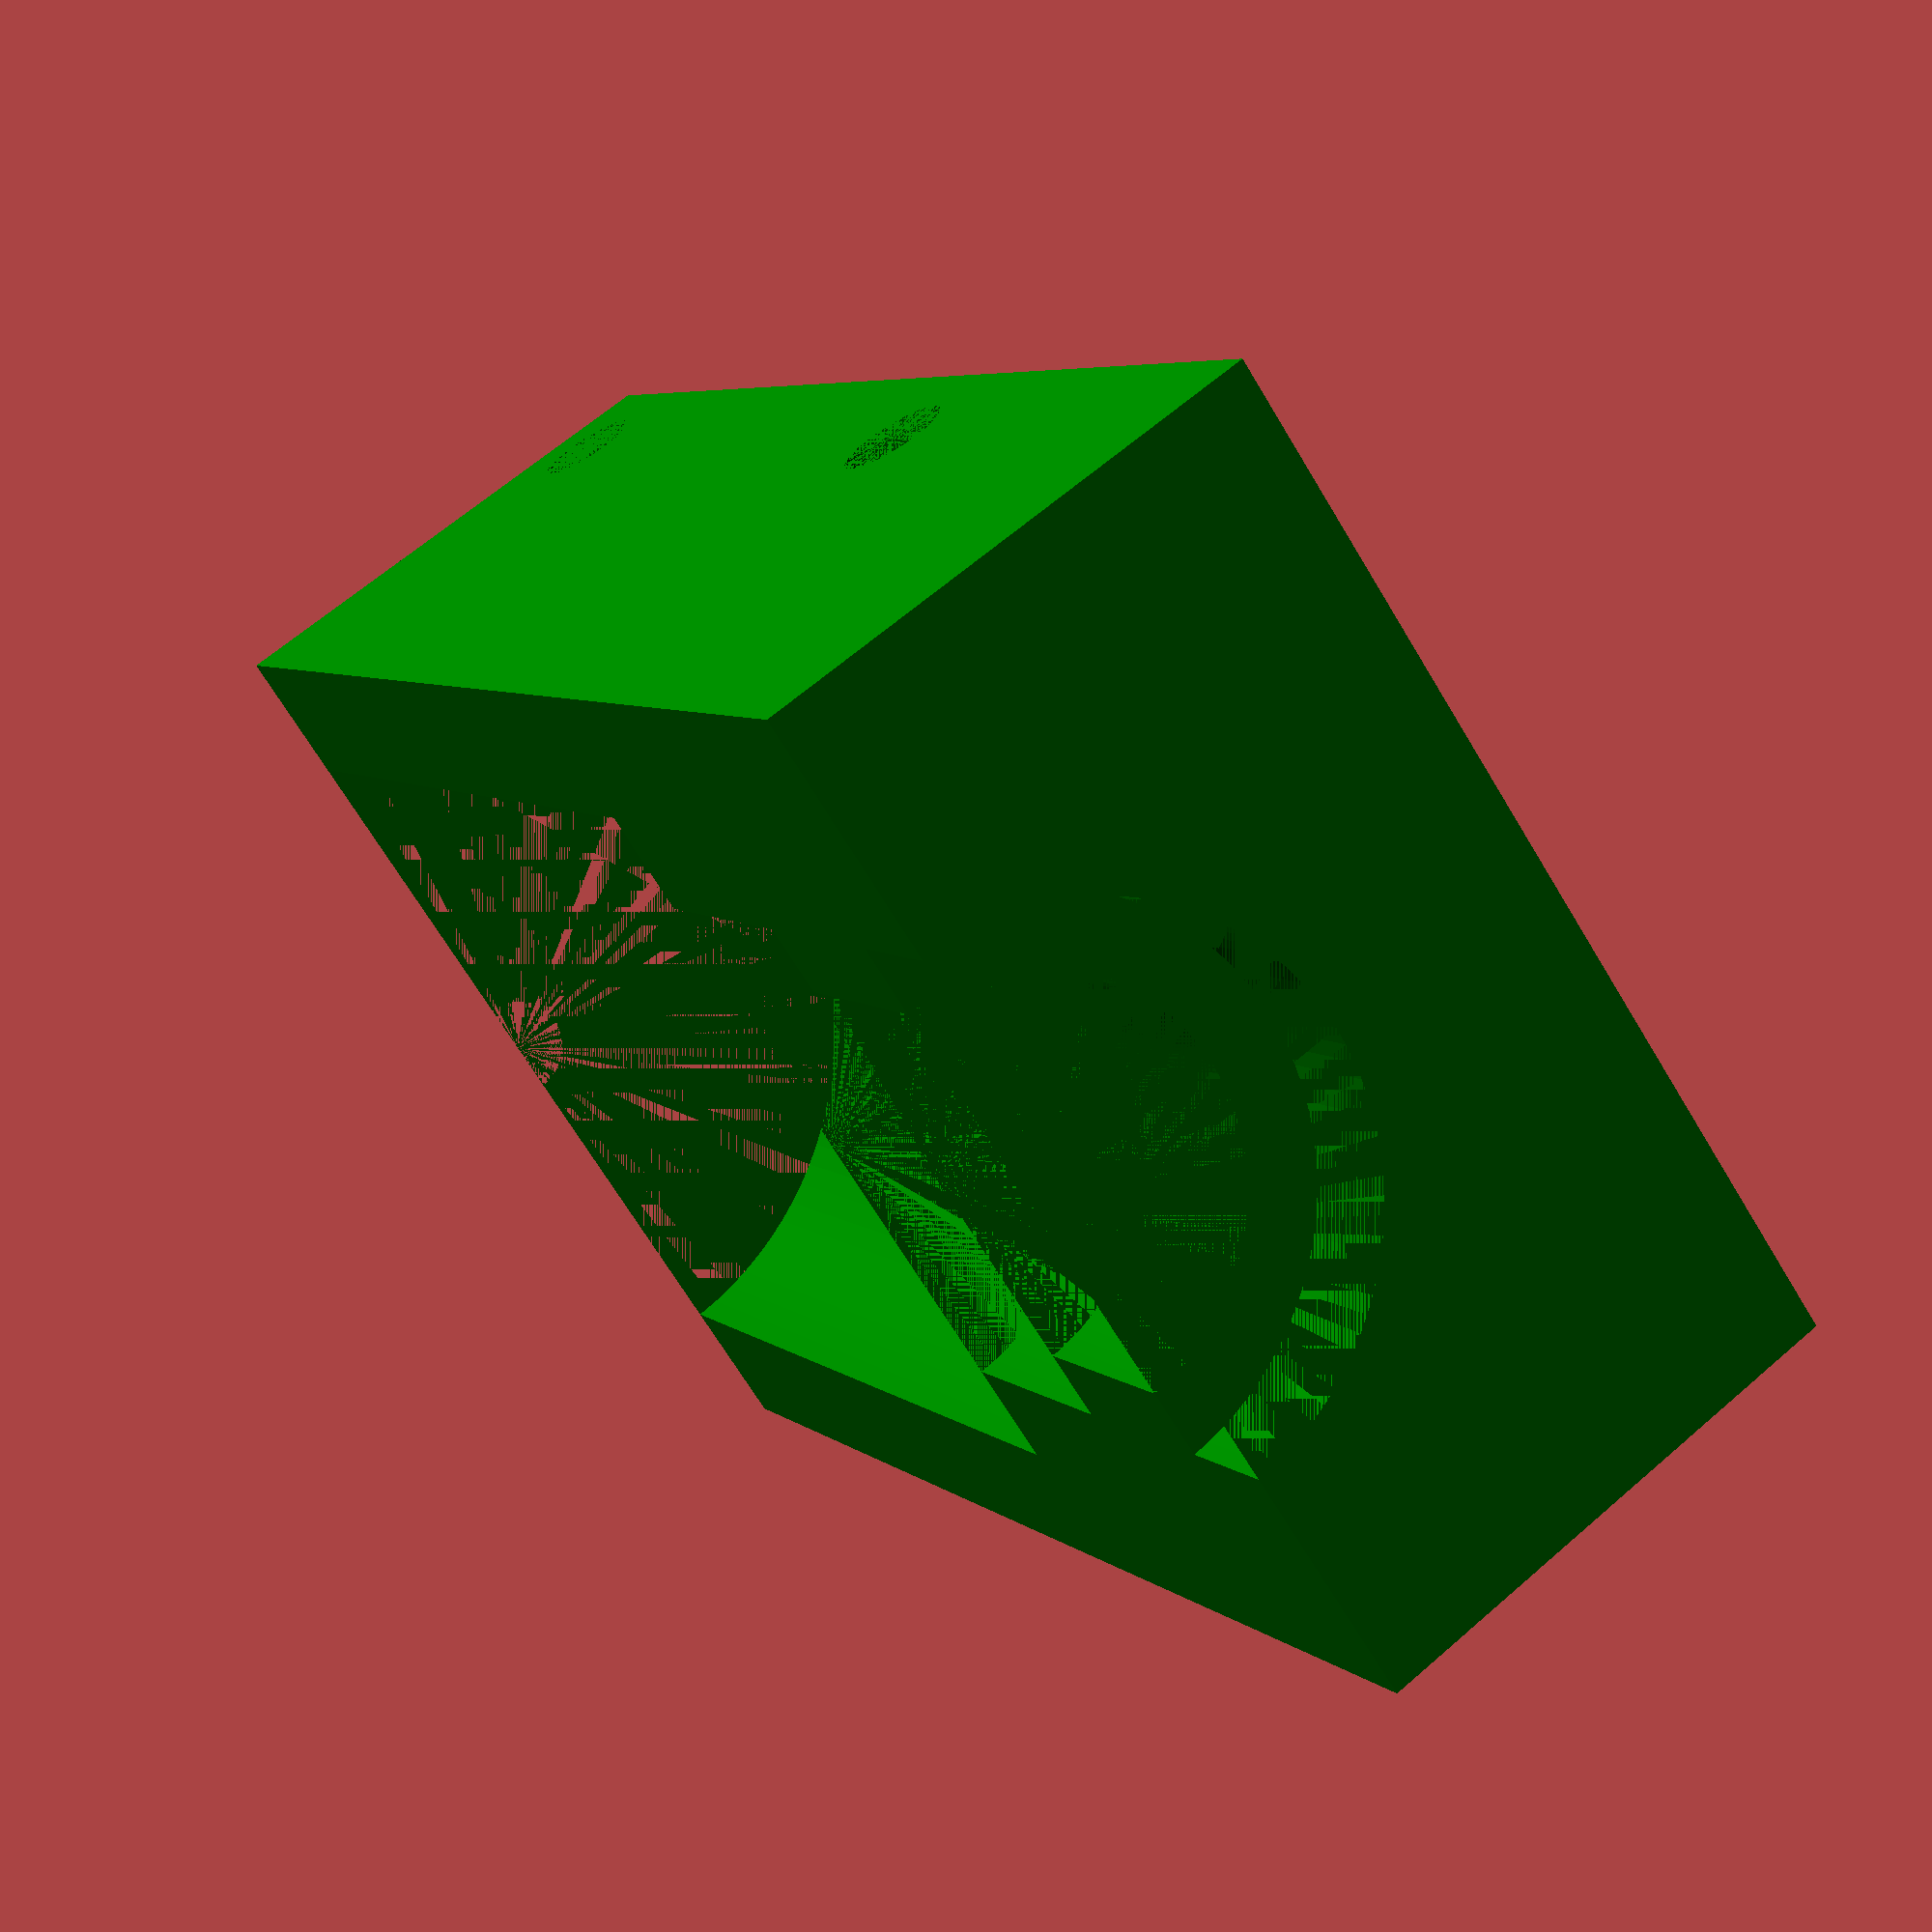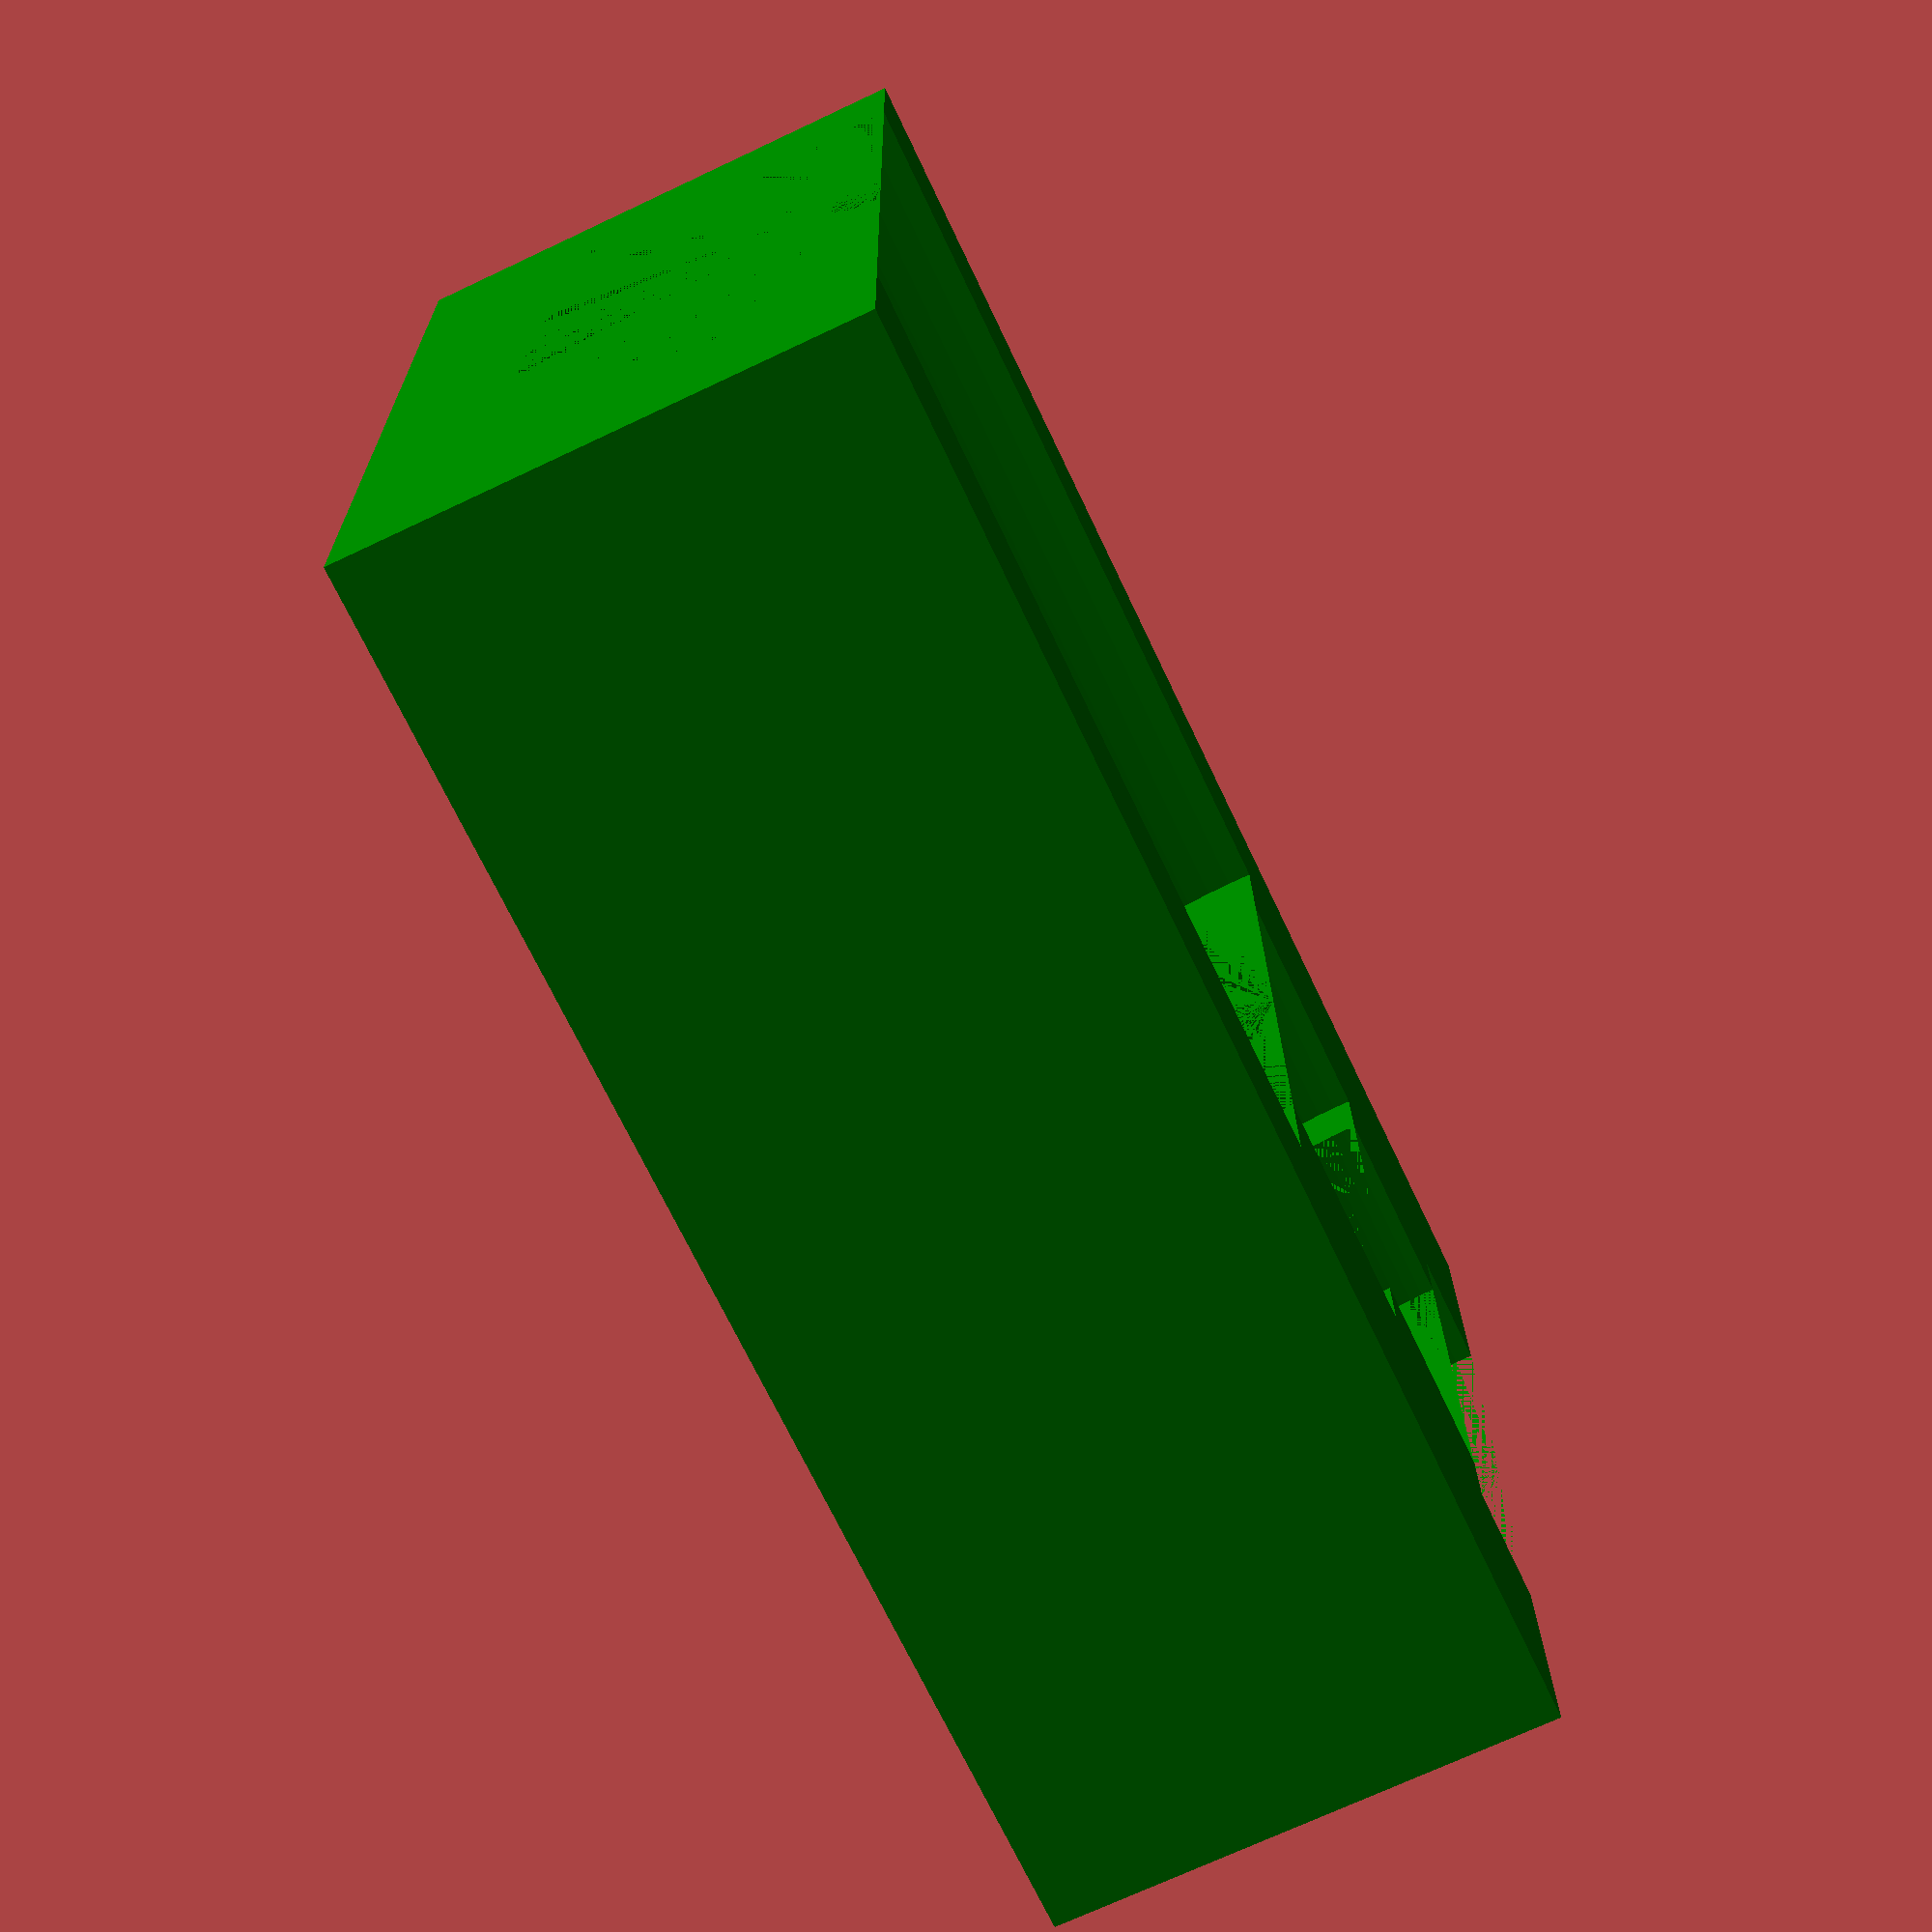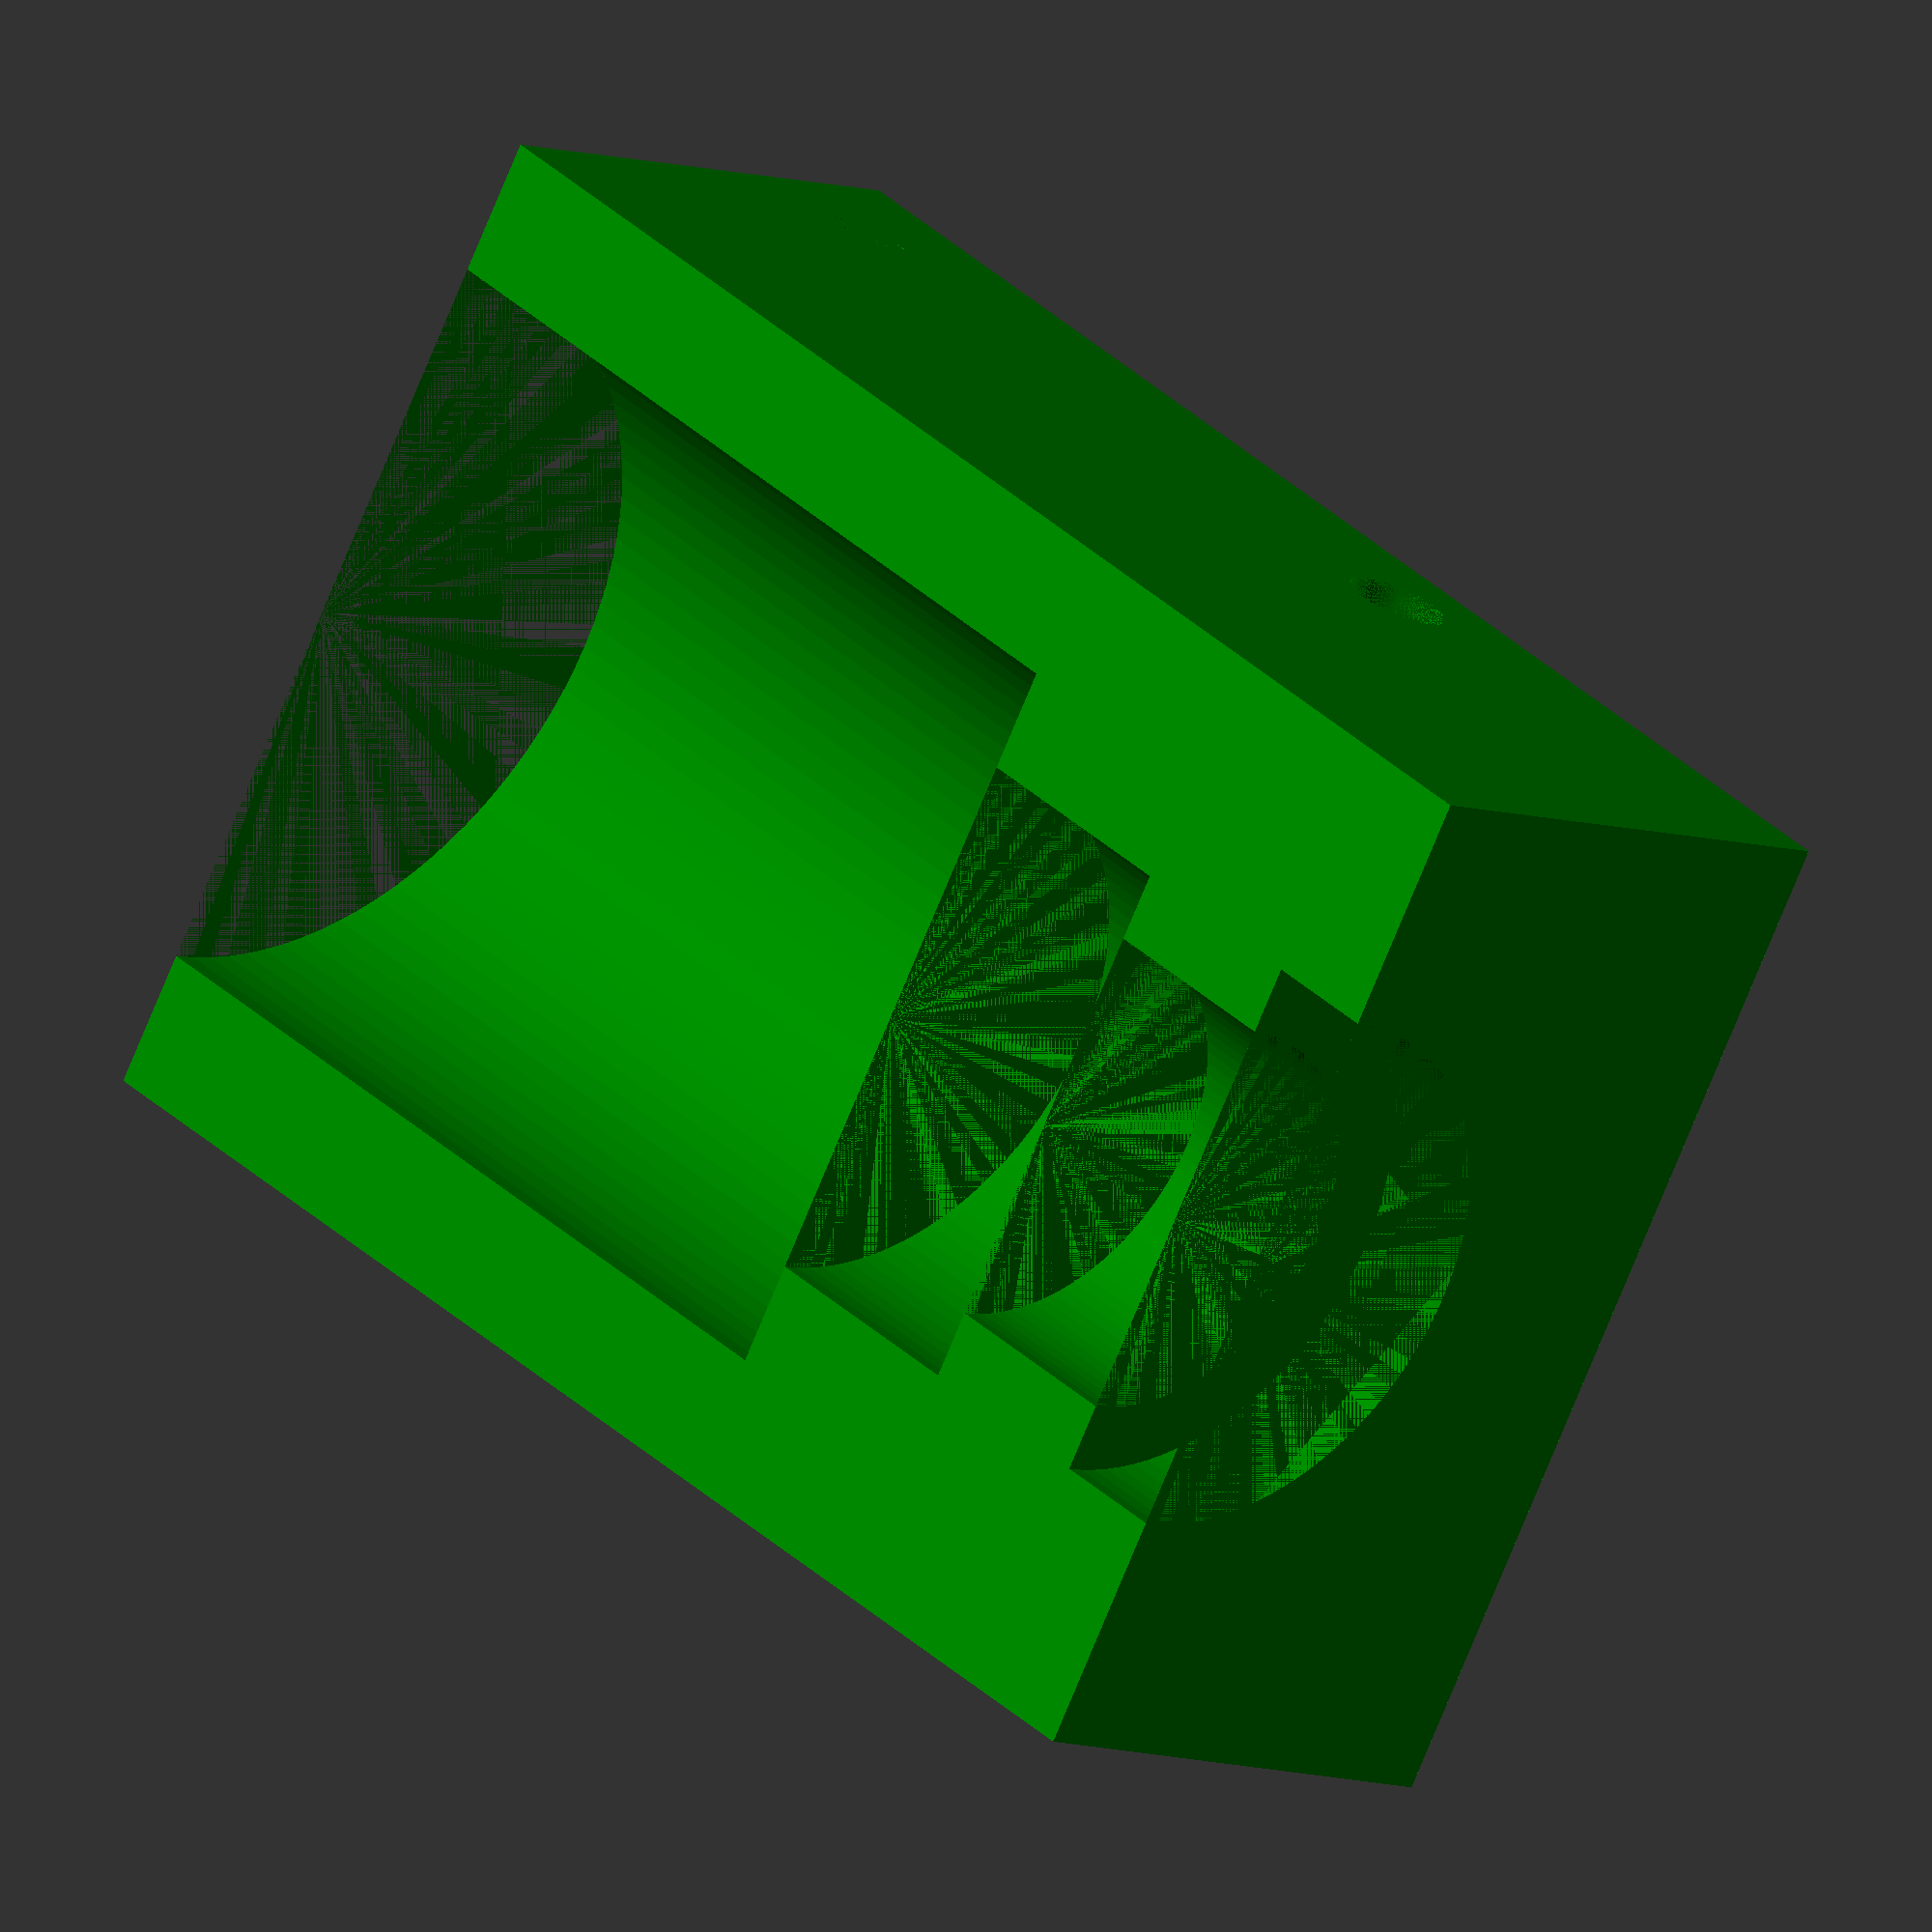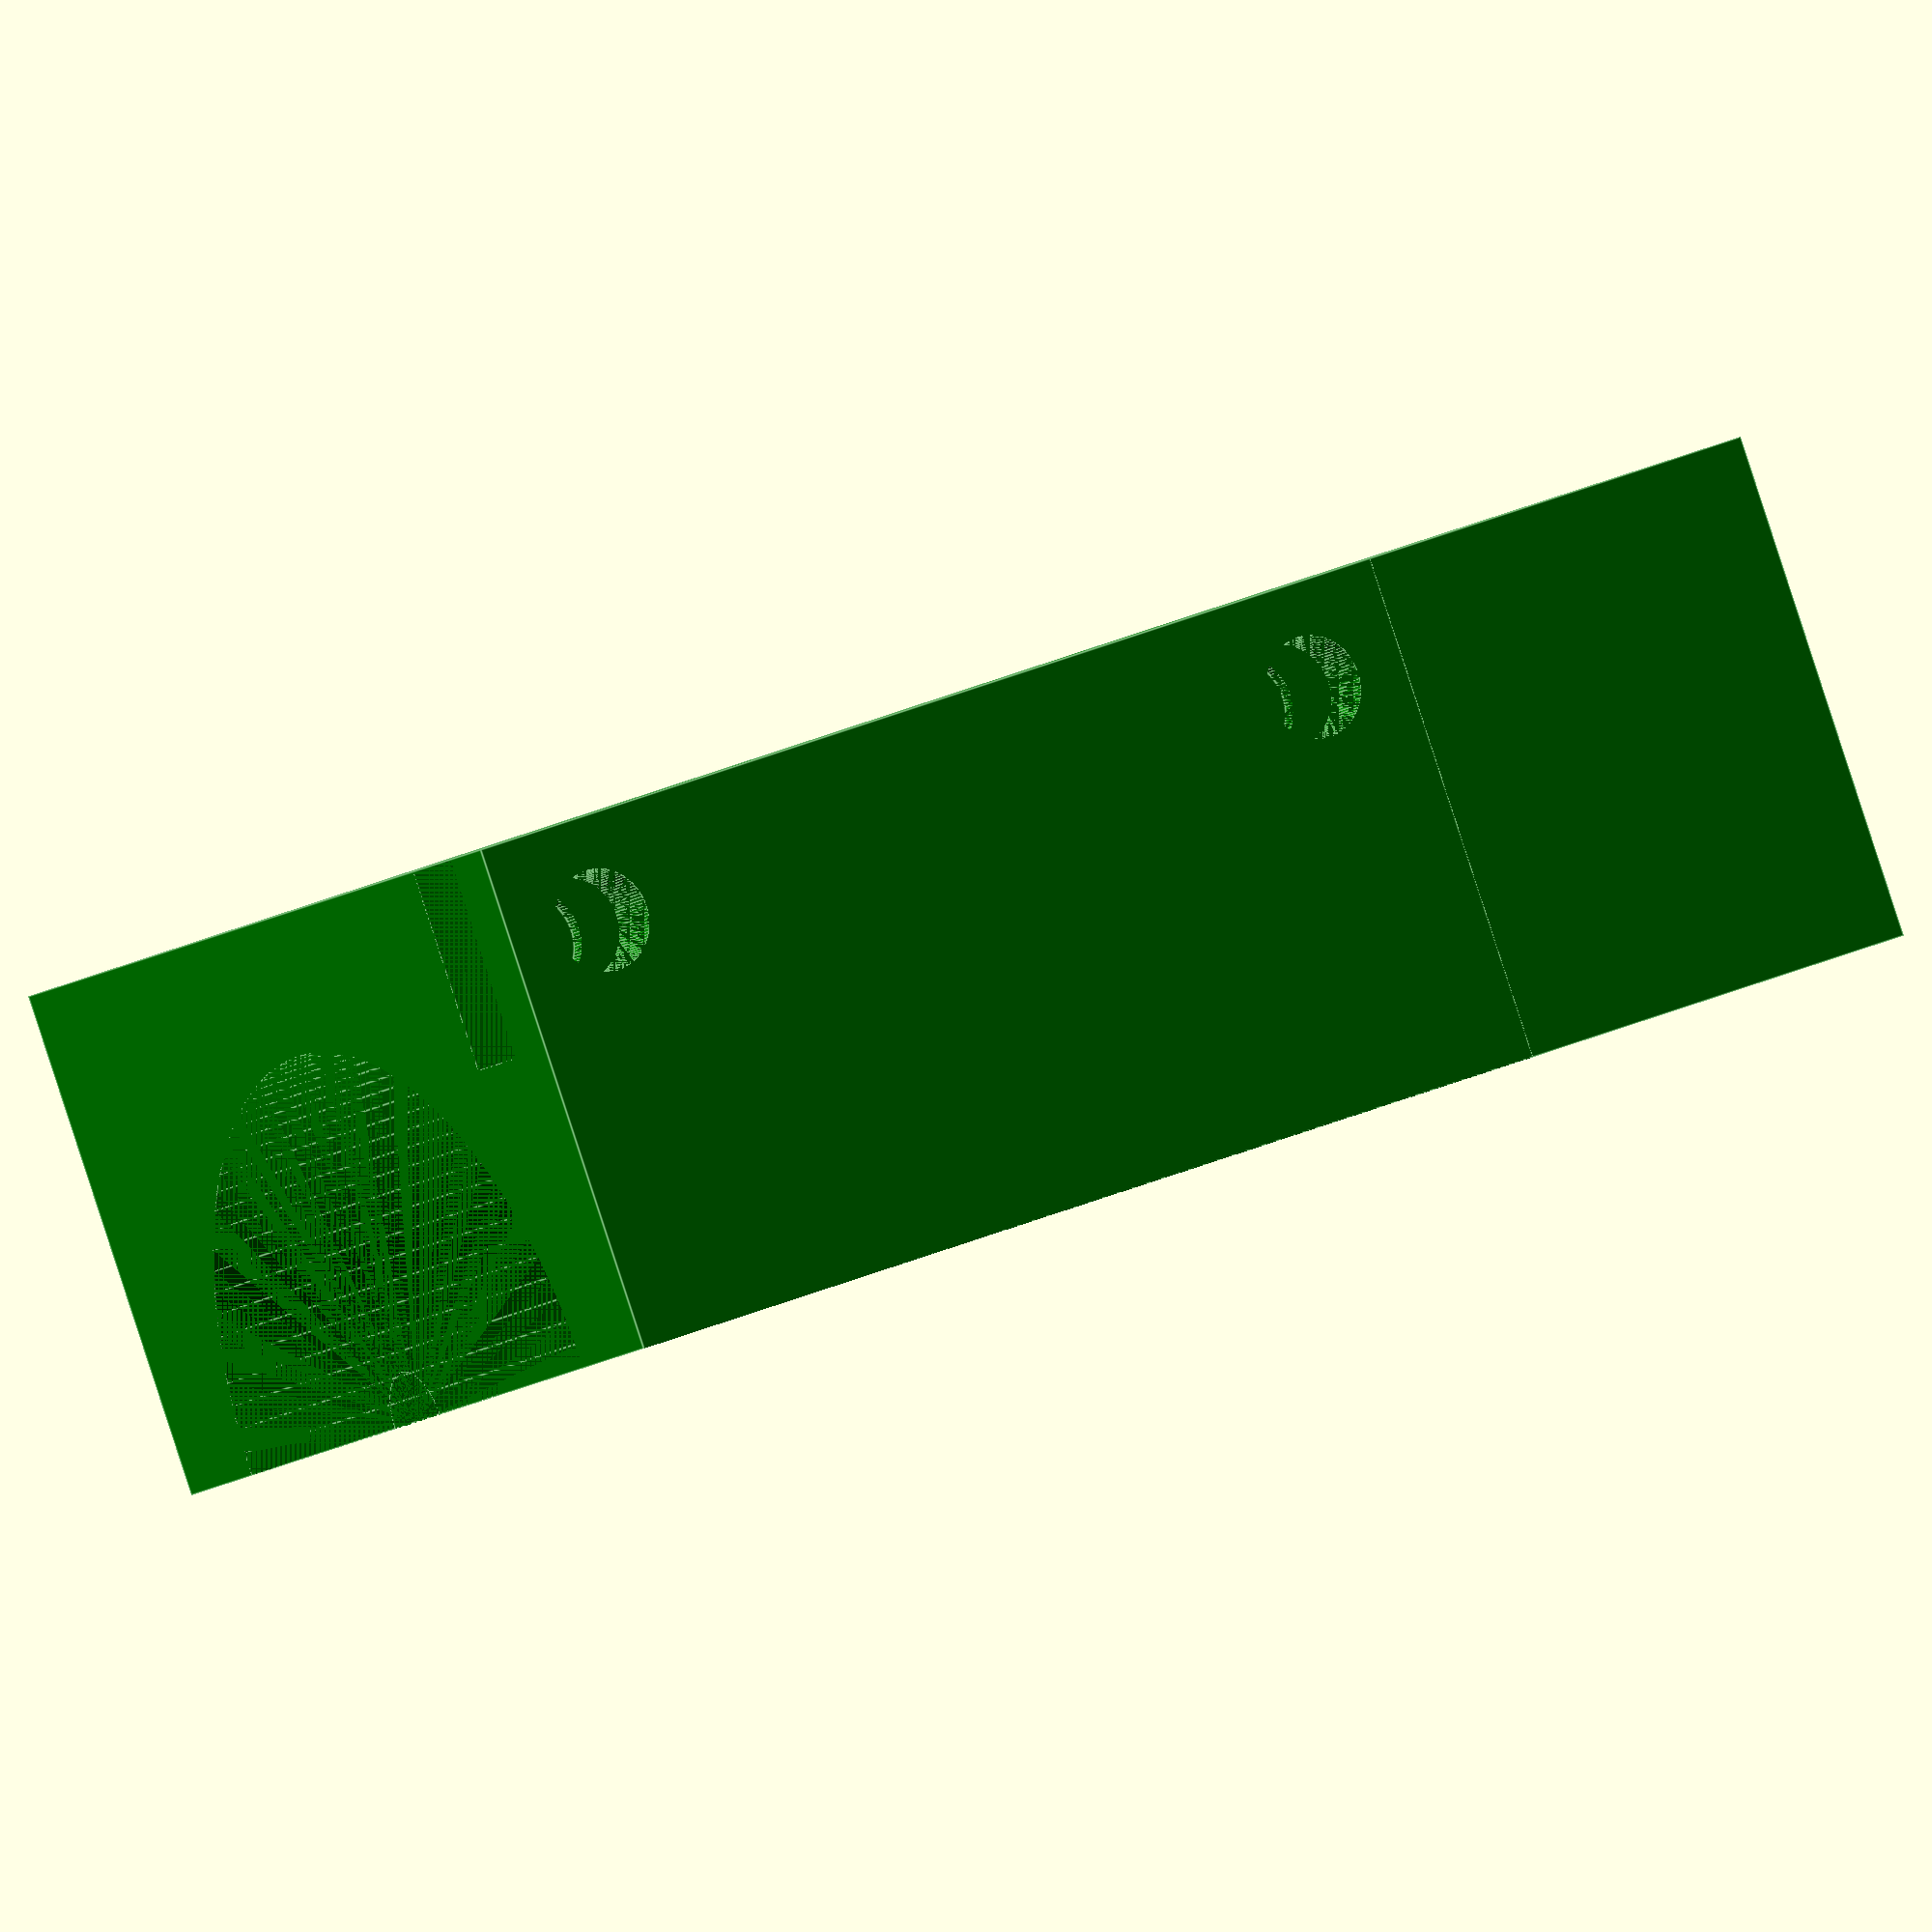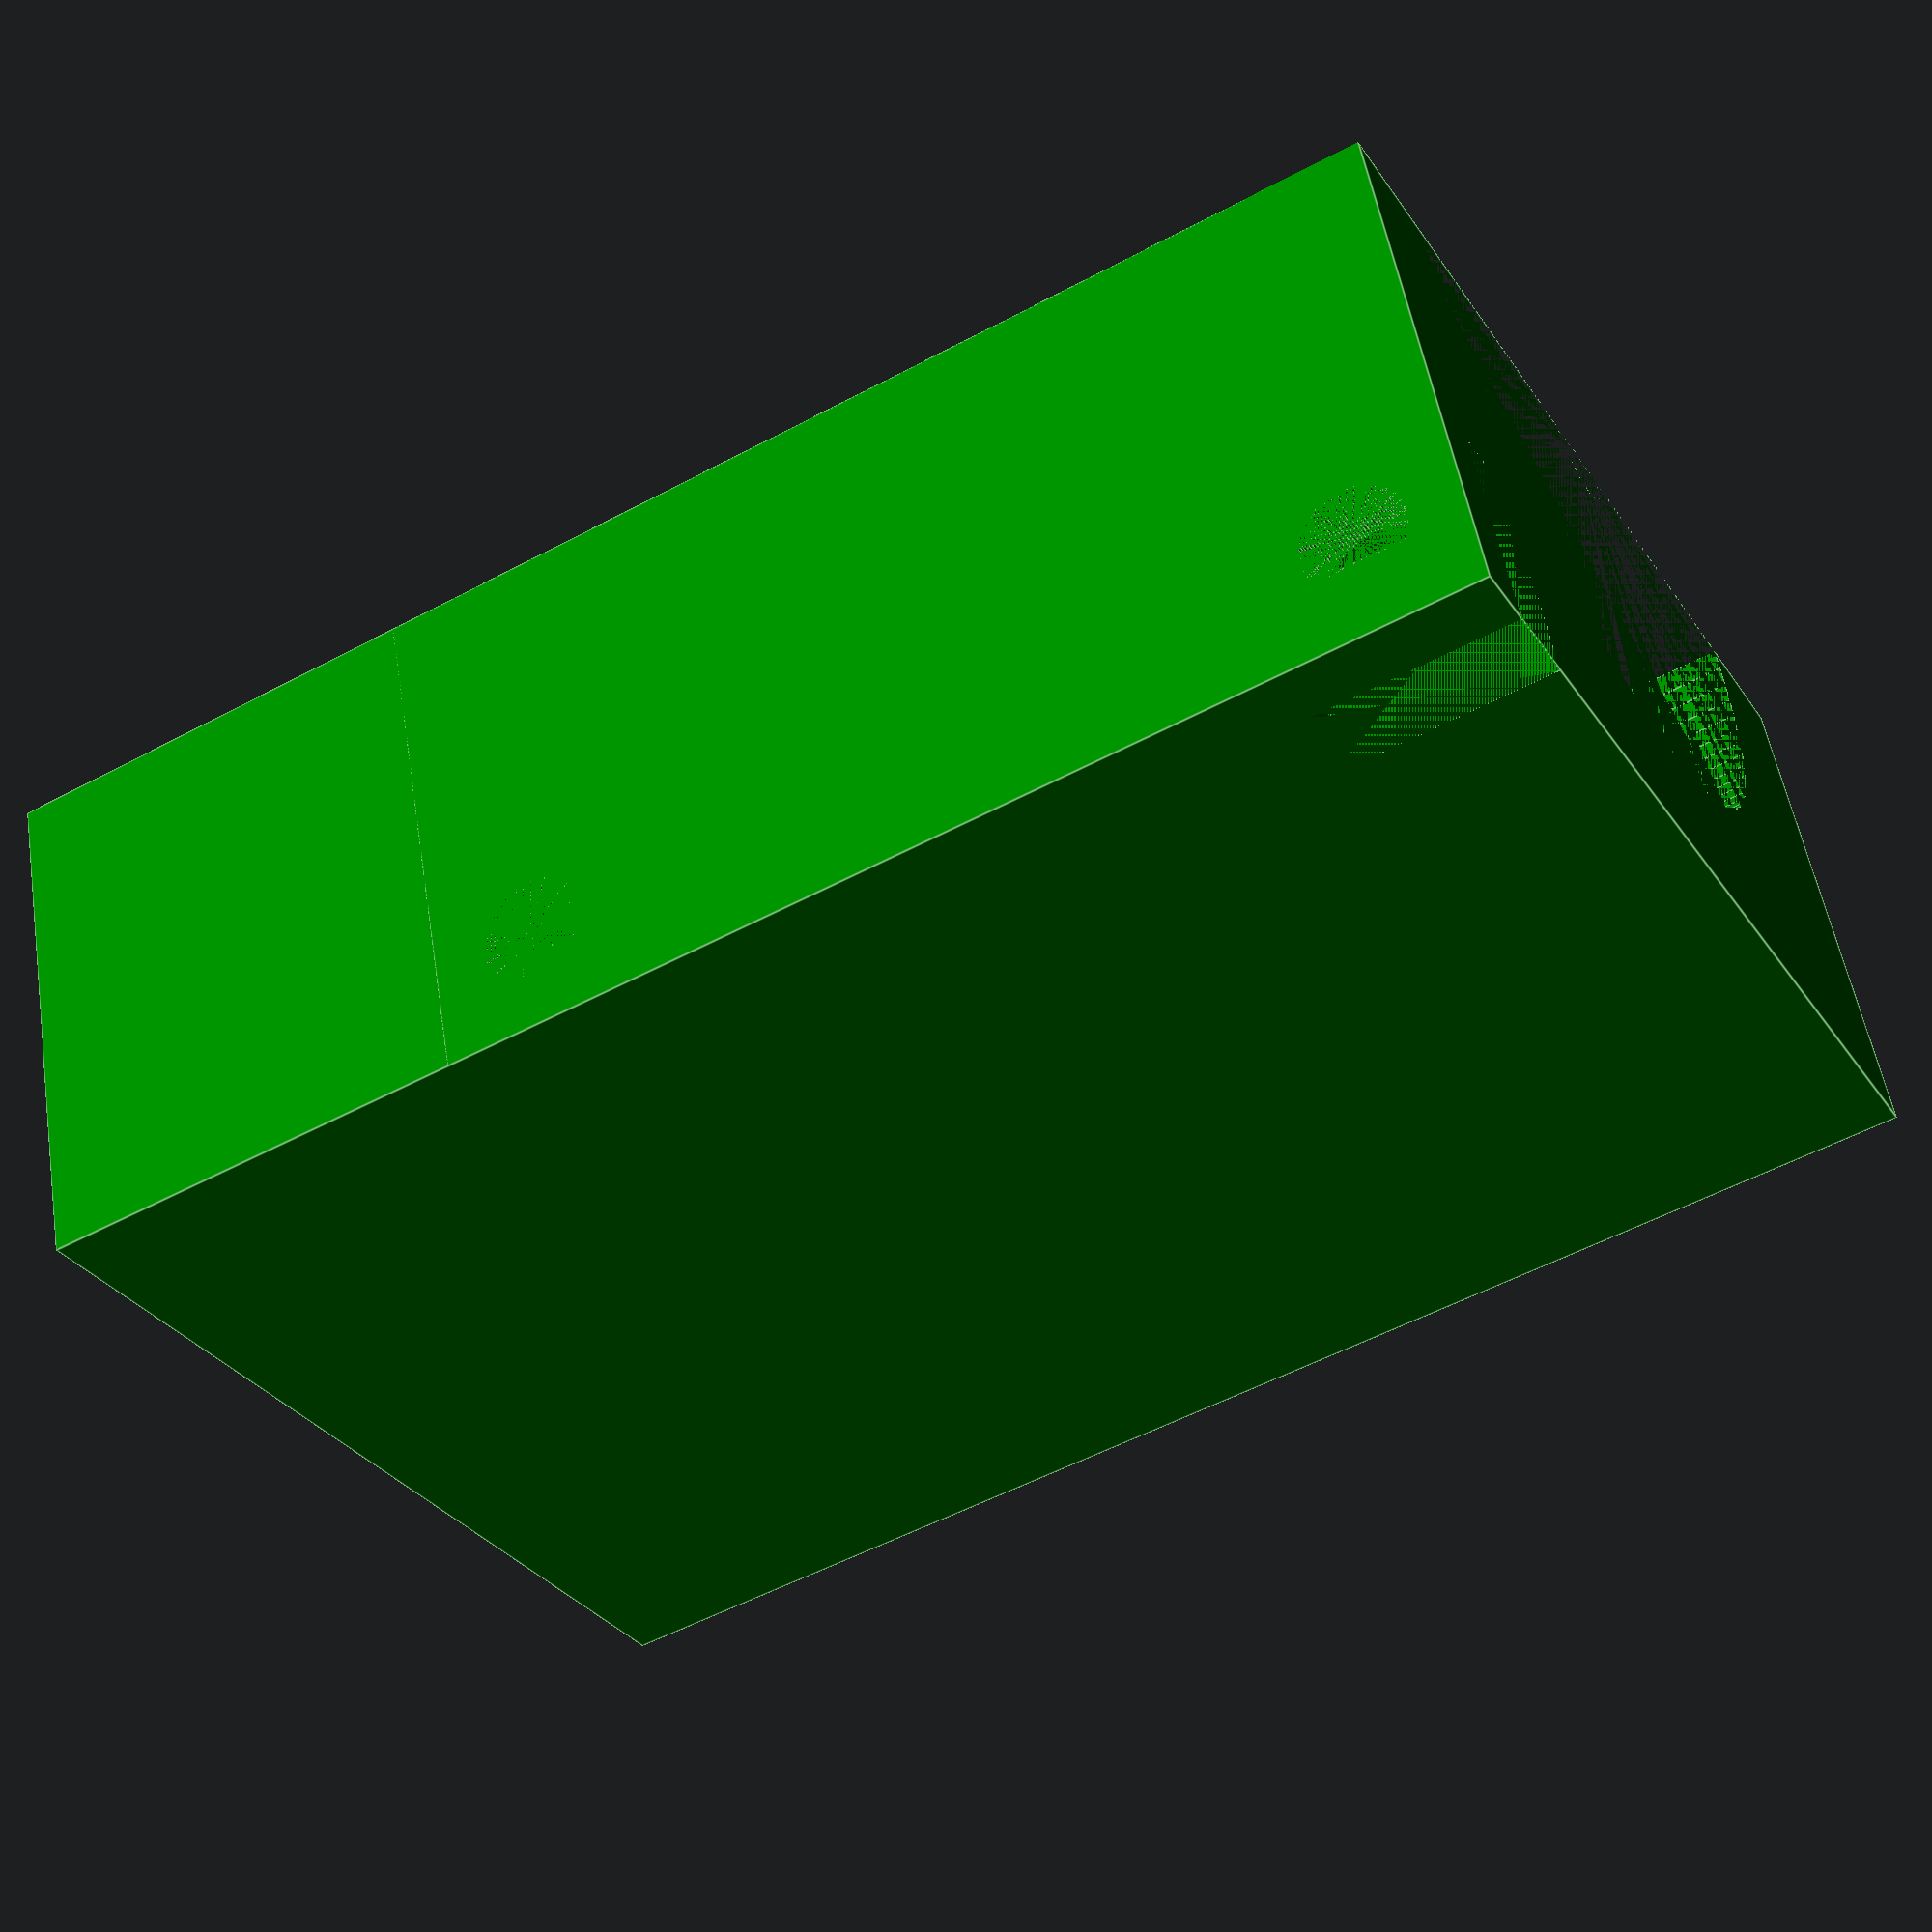
<openscad>
$fn = 100;

//translate([4,4,0])
//    translate([11,11,0])
//        e3d_v6();

//color("red"){
//    translate([40,0,0])
//        rotate([0,-90,0])
//            fan_mount();
//}

color("green") {
    difference() {
        // part
        translate([0, 0, 0])
            cube([30, 15, 42.5]);

        // space for fan mount
        translate([40, 0, 0])
            rotate([0, - 90, 0])
                fan_mount();

        // space for extruder
        translate([4, 4, 0])
            translate([11, 11, 0])
                e3d_v6();
    }
}

module e3d_v6() {
    h0 = - 14;
    translate([- 8, - 3.5, h0])
        cube([16, 20, 12]);

    h1 = h0 + 12;
    translate([0, 0, h1])
        cylinder(d = 3, h = 2);

    h2 = h1 + 2;
    translate([0, 0, h2])
        cylinder(d = 22, h = 26);

    h3 = h2 + 26;
    translate([0, 0, h3])
        cylinder(d = 16, h = 7);

    h4 = h3 + 7;
    translate([0, 0, h4])
        cylinder(d = 12, h = 6);

    h5 = h4 + 6;
    translate([0, 0, h5])
        cylinder(d = 16, h = 3.5);

    h6 = h5 + 3.5;
    translate([0, 0, h6])
        cylinder(d = 11.5, h = 6.5, $fn = 6);
}

module fan_mount() {
    cube([30, 30, 10]);

    // screw holes
    translate([1.5 + 1.5, 1.5 + 1.5, 10])
        cylinder(d = 3, h = 5);

    translate([30 - (1.5 + 1.5), 1.5 + 1.5, 10])
        cylinder(d = 3, h = 5);

    translate([1.5 + 1.5, 30 - (1.5 + 1.5), 10])
        cylinder(d = 3, h = 5);

    translate([30 - (1.5 + 1.5), 30 - (1.5 + 1.5), 10])
        cylinder(d = 3, h = 5);

    // square nuts holes
    translate([0, 0, 12])
        cube([6, 6, 2.5]);

    translate([30 - 6, 0, 12])
        cube([6, 6, 2.5]);

    translate([0, 30 - 6, 12])
        cube([6, 6, 2.5]);

    translate([30 - 6, 30 - 6, 12])
        cube([6, 6, 2.5]);

}
</openscad>
<views>
elev=354.6 azim=235.6 roll=335.7 proj=p view=wireframe
elev=69.5 azim=270.5 roll=205.3 proj=p view=wireframe
elev=145.3 azim=119.0 roll=218.7 proj=o view=wireframe
elev=328.5 azim=215.8 roll=237.9 proj=o view=edges
elev=53.1 azim=19.2 roll=119.9 proj=p view=edges
</views>
